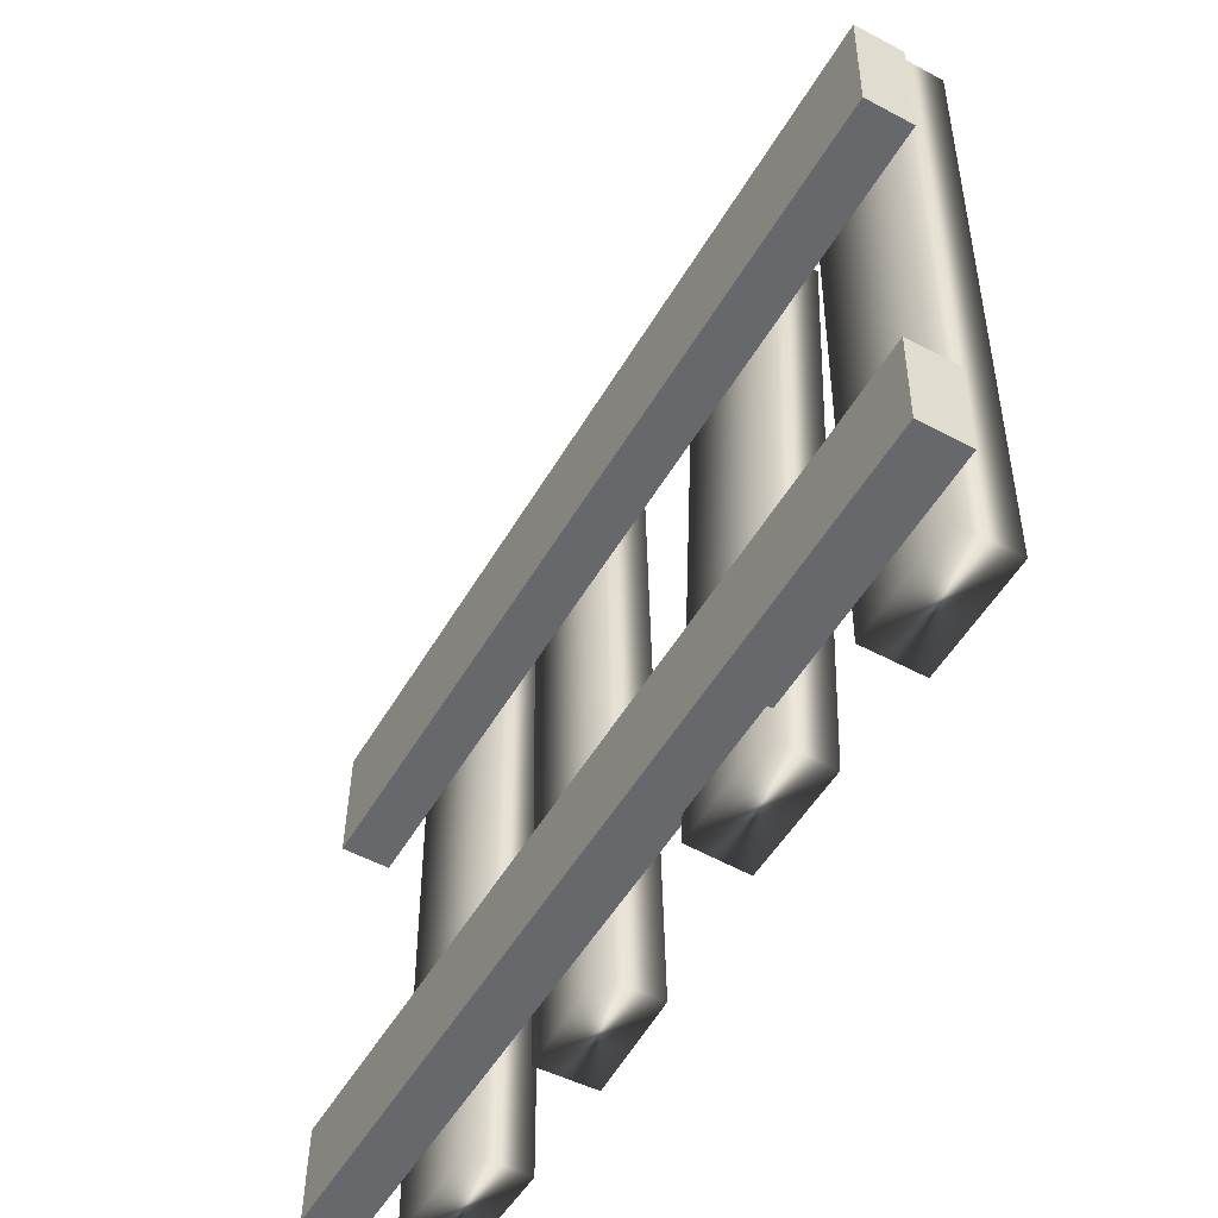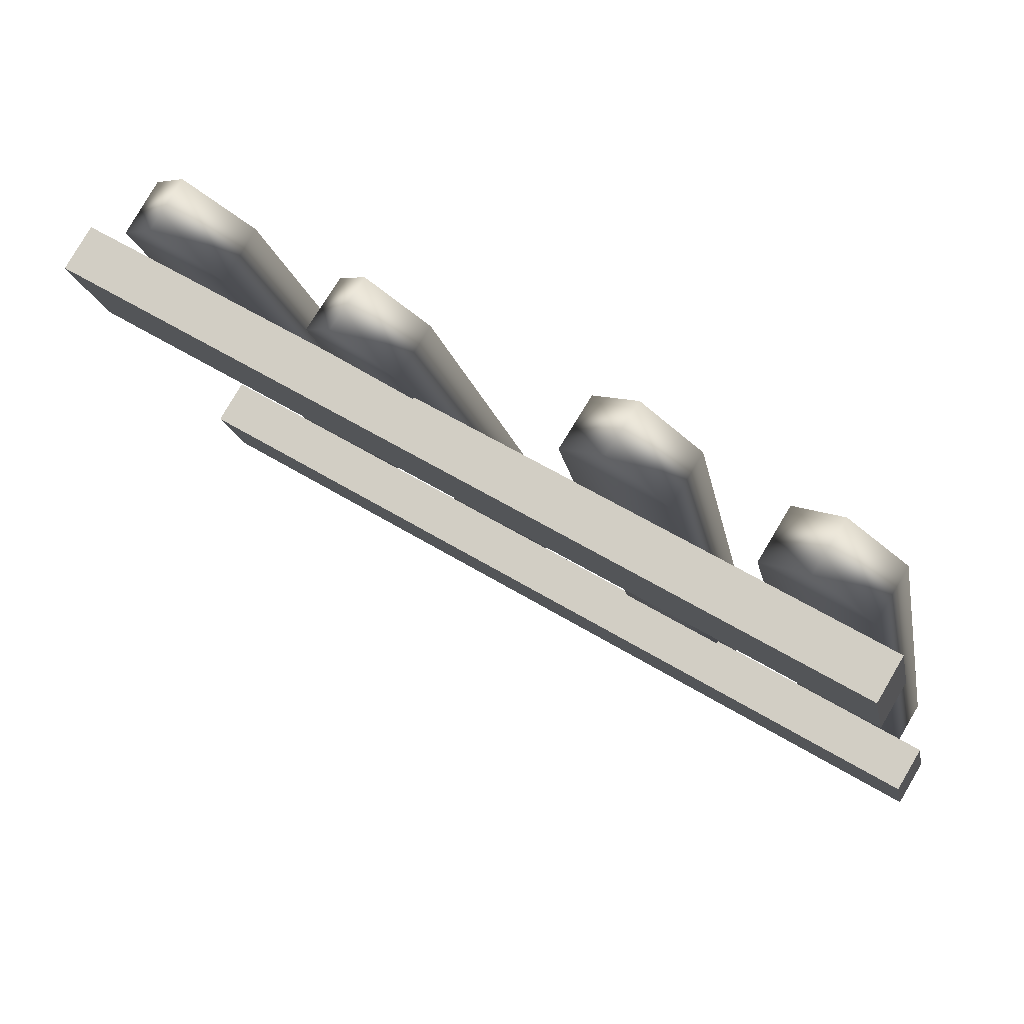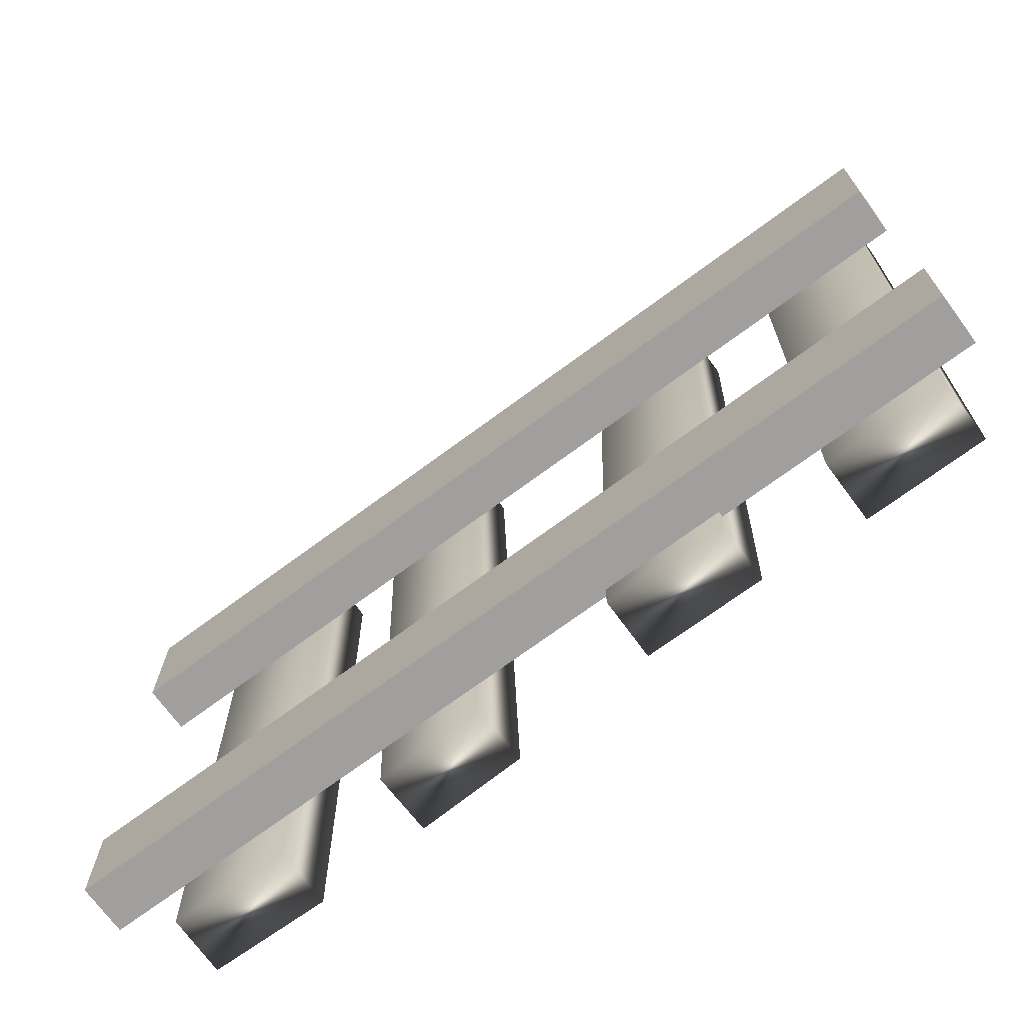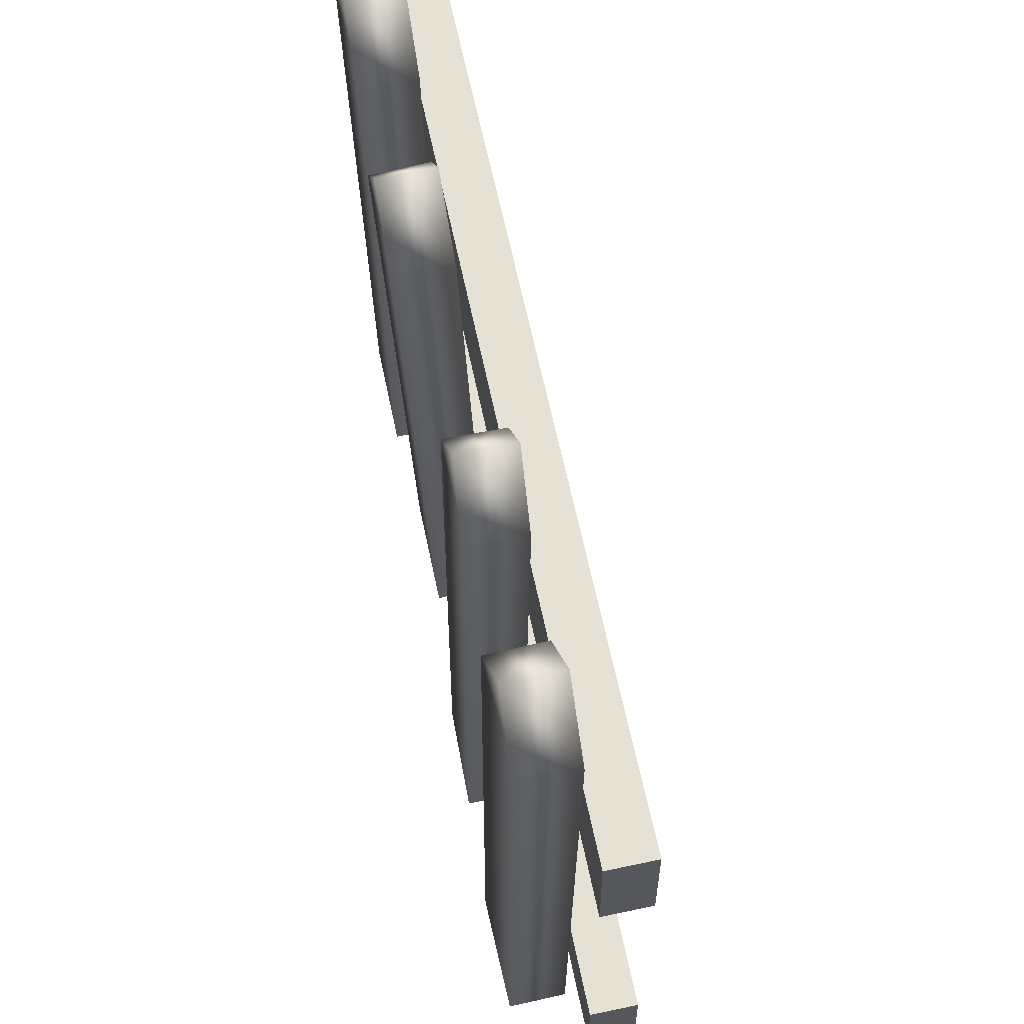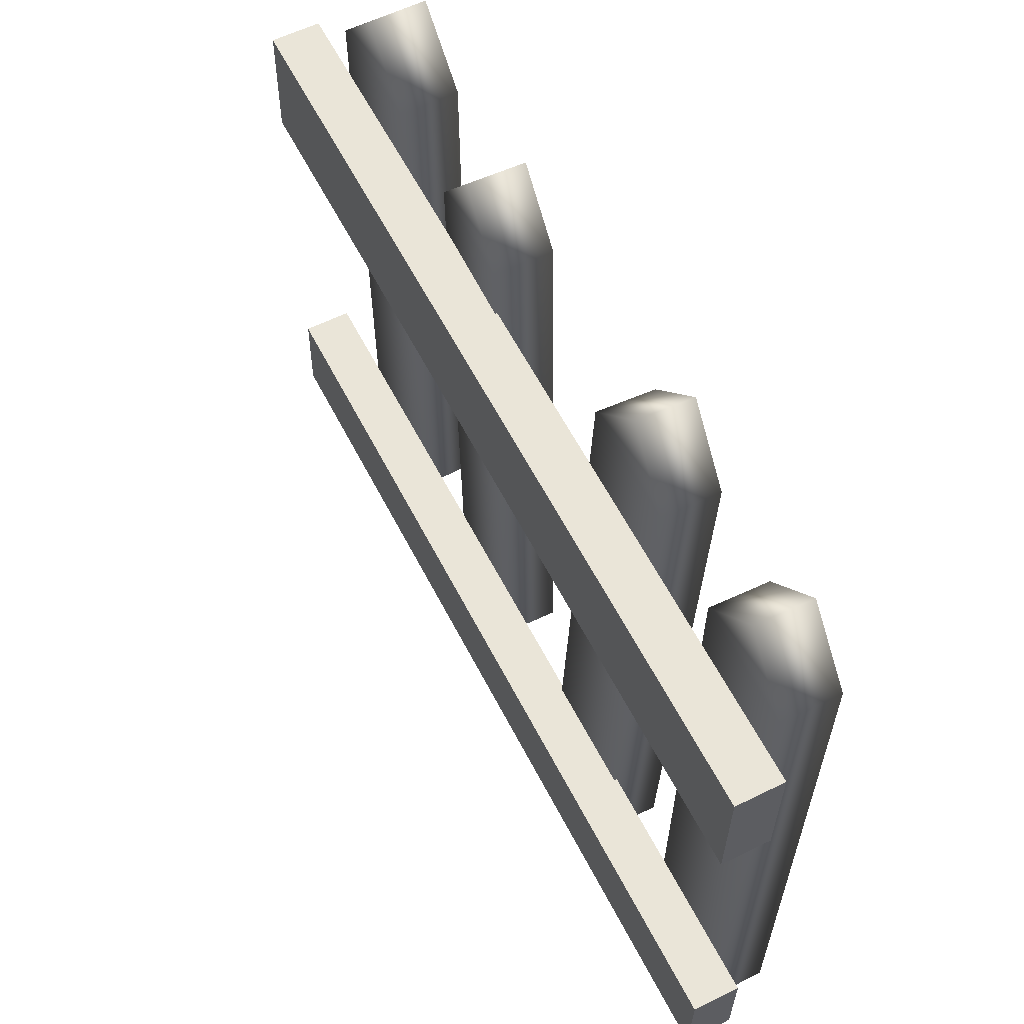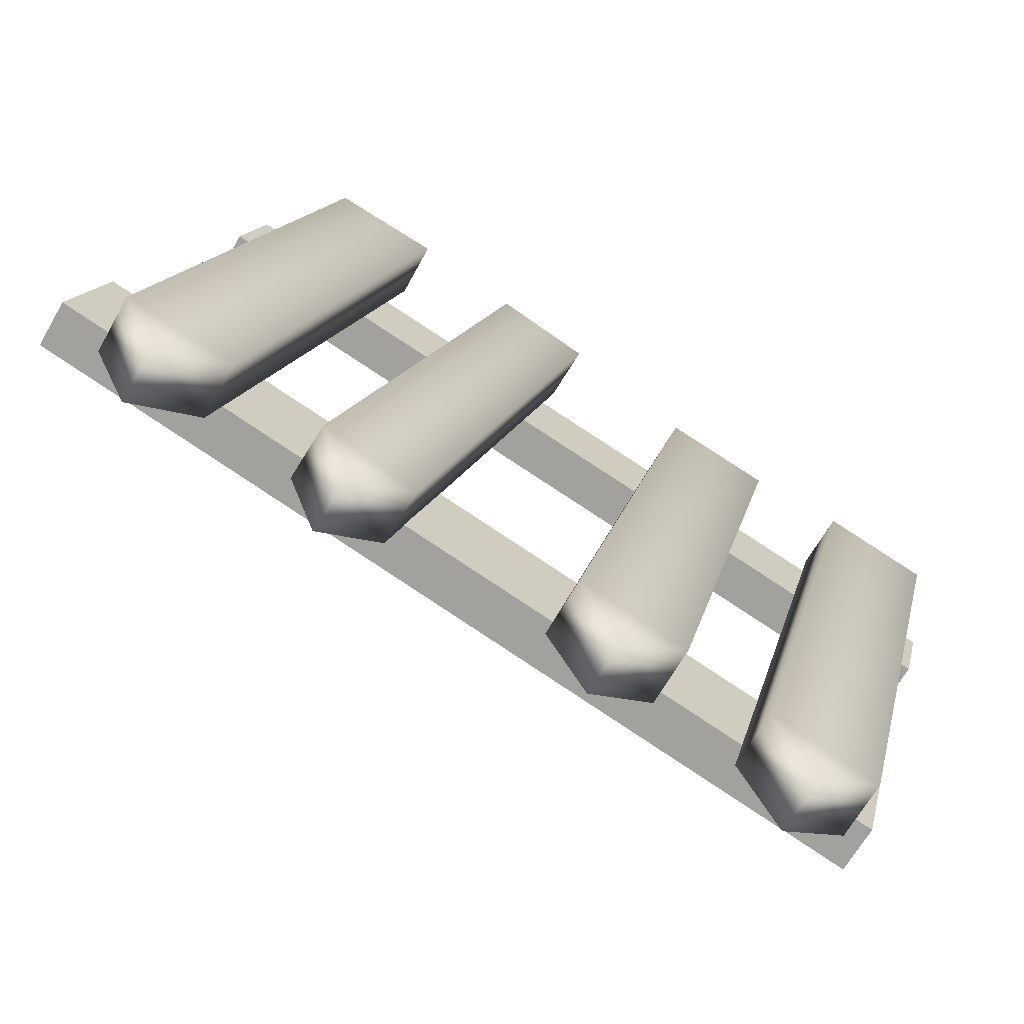
<metadata>
{"format":"obj","ext":"obj","renderer":"f3d","projection":"perspective","resolution":1024,"background":"white","views":[{"elev":-51.9,"azim":-150.3,"up":"+Y"},{"elev":-14.7,"azim":-169.3,"up":"+Z"},{"elev":-70.5,"azim":-174.1,"up":"+Y"},{"elev":63.2,"azim":47.5,"up":"+Y"},{"elev":60.4,"azim":-147.9,"up":"+Y"},{"elev":15.8,"azim":-167.2,"up":"+Z"}]}
</metadata>
<code>
v 82.9 173.2 -171.2
v 84.1 173.2 -170.5
v 83.26 173.2 -171.8
v 84.46 173.2 -171.1
v 83.44 182.1 -170.8
v 83.8 182.1 -171.3
v 82.86 181.3 -171.1
v 83.22 181.3 -171.7
v 84.05 181.2 -170.4
v 84.42 181.3 -171
v 85.16 173.2 -170
v 86.36 173.2 -169.3
v 85.52 173.2 -170.6
v 86.72 173.3 -169.9
v 85.53 182.1 -169.4
v 85.89 182.1 -170
v 84.97 181.2 -169.7
v 85.33 181.3 -170.4
v 86.16 181.2 -169
v 86.52 181.3 -169.6
v 87.75 173.2 -168.2
v 88.81 173.2 -167.6
v 88.12 173.2 -168.8
v 89.19 173.2 -168.2
v 88.5 182.1 -167.8
v 88.87 182.1 -168.4
v 87.95 181.3 -168.1
v 88.33 181.3 -168.7
v 89.02 181.2 -167.5
v 89.39 181.2 -168.1
v 89.95 173.2 -166.8
v 91.16 173.2 -166.2
v 90.3 173.2 -167.5
v 91.51 173.2 -166.8
v 90.61 182.1 -166.5
v 90.96 182.1 -167.1
v 90.01 181.3 -166.8
v 90.36 181.3 -167.4
v 91.22 181.2 -166.1
v 91.57 181.3 -166.8
v 82.97 179.1 -171.9
v 92.28 179.1 -166.4
v 82.96 180.6 -171.9
v 92.27 180.6 -166.4
v 83.26 180.6 -172.4
v 92.57 180.6 -166.9
v 83.26 179.1 -172.4
v 92.58 179.1 -166.9
v 82.89 173.6 -172.1
v 92.21 173.6 -166.5
v 82.88 174.8 -172
v 92.2 174.8 -166.5
v 83.18 174.8 -172.5
v 92.5 174.8 -167
v 83.19 173.6 -172.6
v 92.5 173.6 -167
f 7 1 9
f 9 1 2
f 6 8 5
f 5 8 7
f 2 1 4
f 4 1 3
f 2 4 9
f 9 4 10
f 1 7 3
f 3 7 8
f 10 4 8
f 8 4 3
f 6 5 10
f 10 5 9
f 7 9 5
f 10 8 6
f 17 11 19
f 19 11 12
f 16 18 15
f 15 18 17
f 12 11 14
f 14 11 13
f 12 14 19
f 19 14 20
f 11 17 13
f 13 17 18
f 20 14 18
f 18 14 13
f 16 15 20
f 20 15 19
f 17 19 15
f 20 18 16
f 27 21 29
f 29 21 22
f 26 28 25
f 25 28 27
f 22 21 24
f 24 21 23
f 22 24 29
f 29 24 30
f 21 27 23
f 23 27 28
f 30 24 28
f 28 24 23
f 26 25 30
f 30 25 29
f 27 29 25
f 30 28 26
f 37 31 39
f 39 31 32
f 36 38 35
f 35 38 37
f 32 31 34
f 34 31 33
f 32 34 39
f 39 34 40
f 31 37 33
f 33 37 38
f 40 34 38
f 38 34 33
f 36 35 40
f 40 35 39
f 37 39 35
f 40 38 36
f 41 42 43
f 43 42 44
f 43 44 45
f 45 44 46
f 45 46 47
f 47 46 48
f 47 48 41
f 41 48 42
f 42 48 44
f 44 48 46
f 47 41 45
f 45 41 43
f 49 50 51
f 51 50 52
f 51 52 53
f 53 52 54
f 53 54 55
f 55 54 56
f 55 56 49
f 49 56 50
f 50 56 52
f 52 56 54
f 55 49 53
f 53 49 51

</code>
